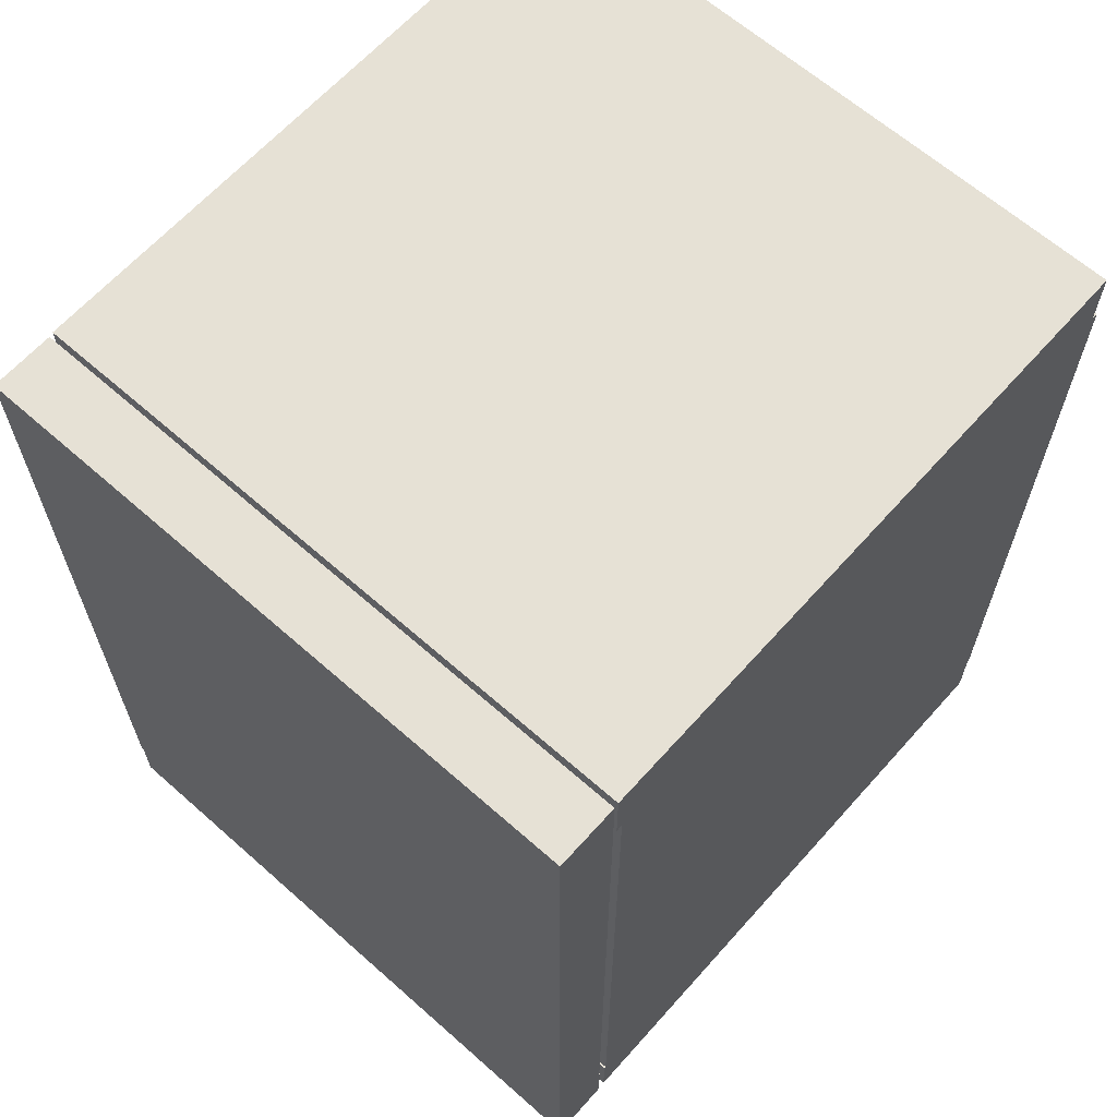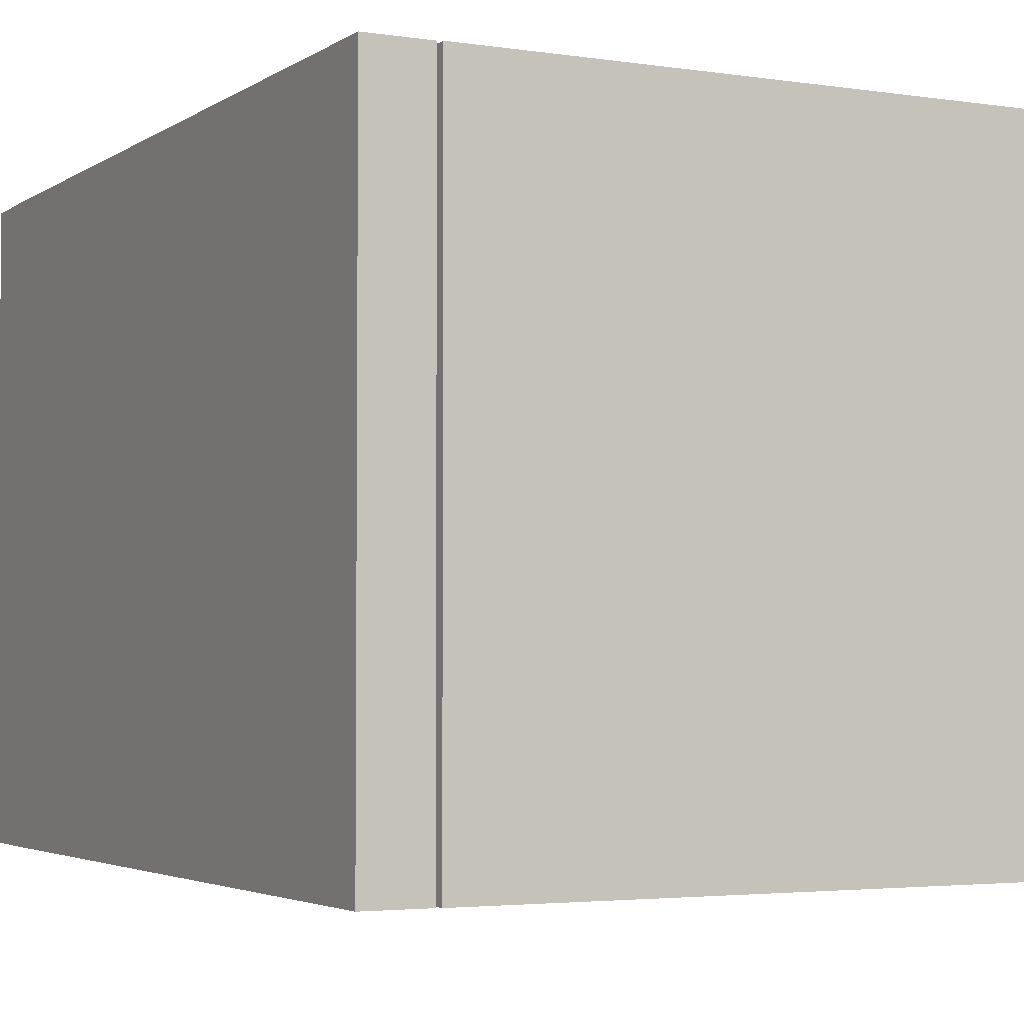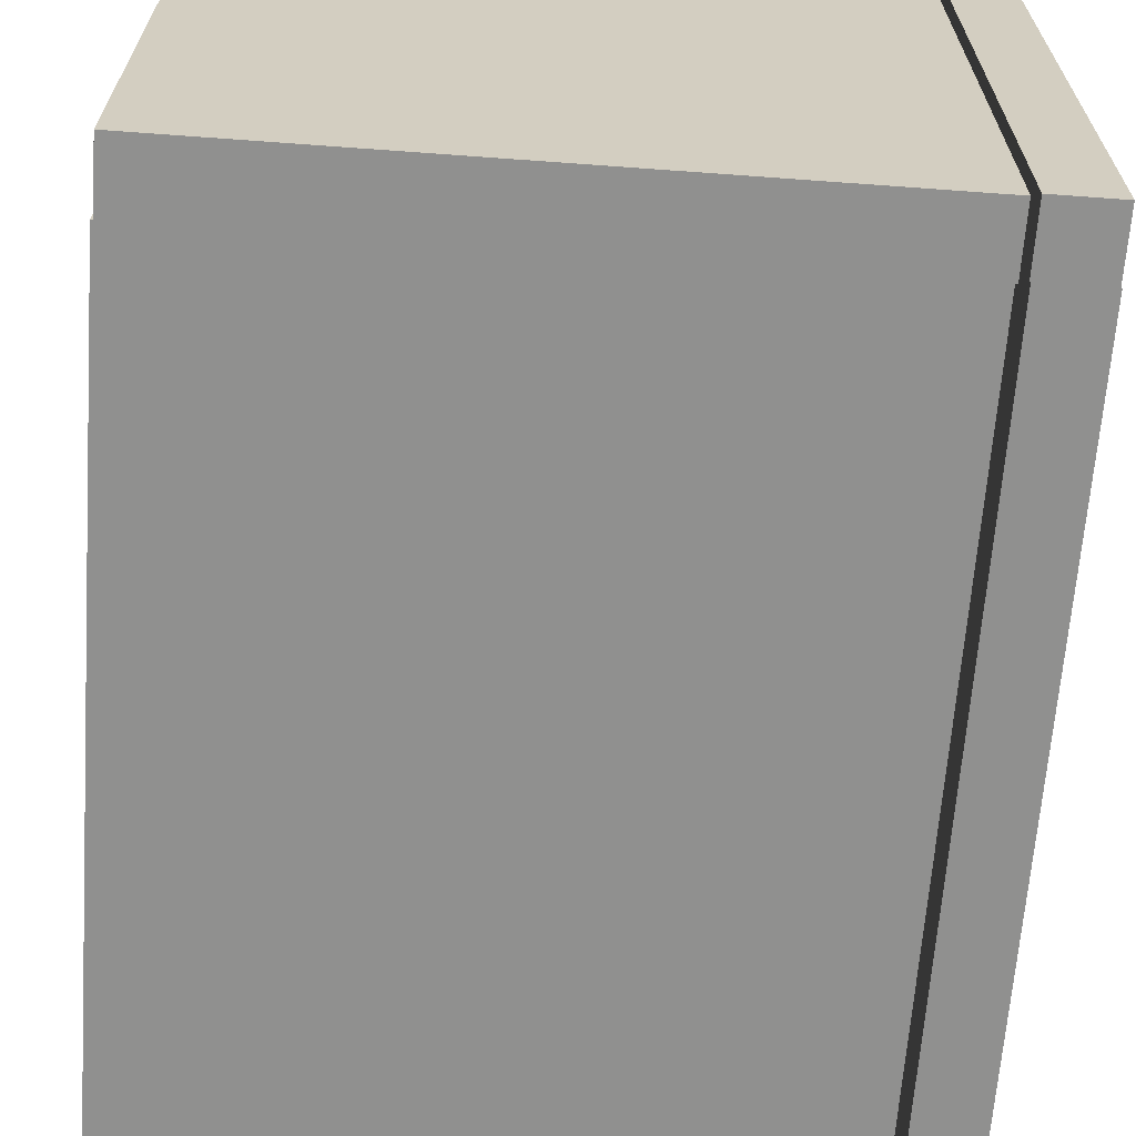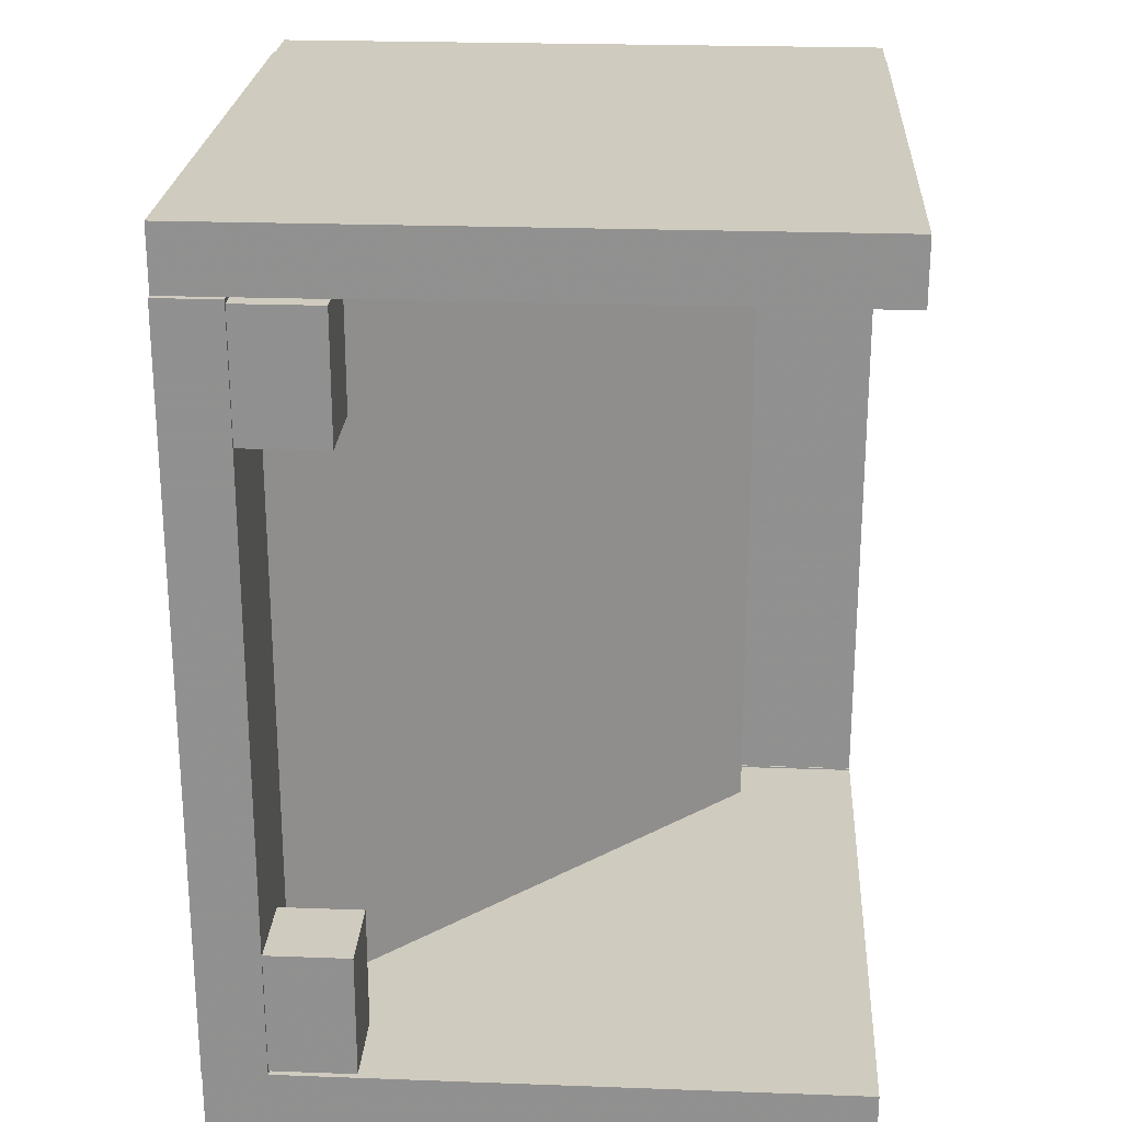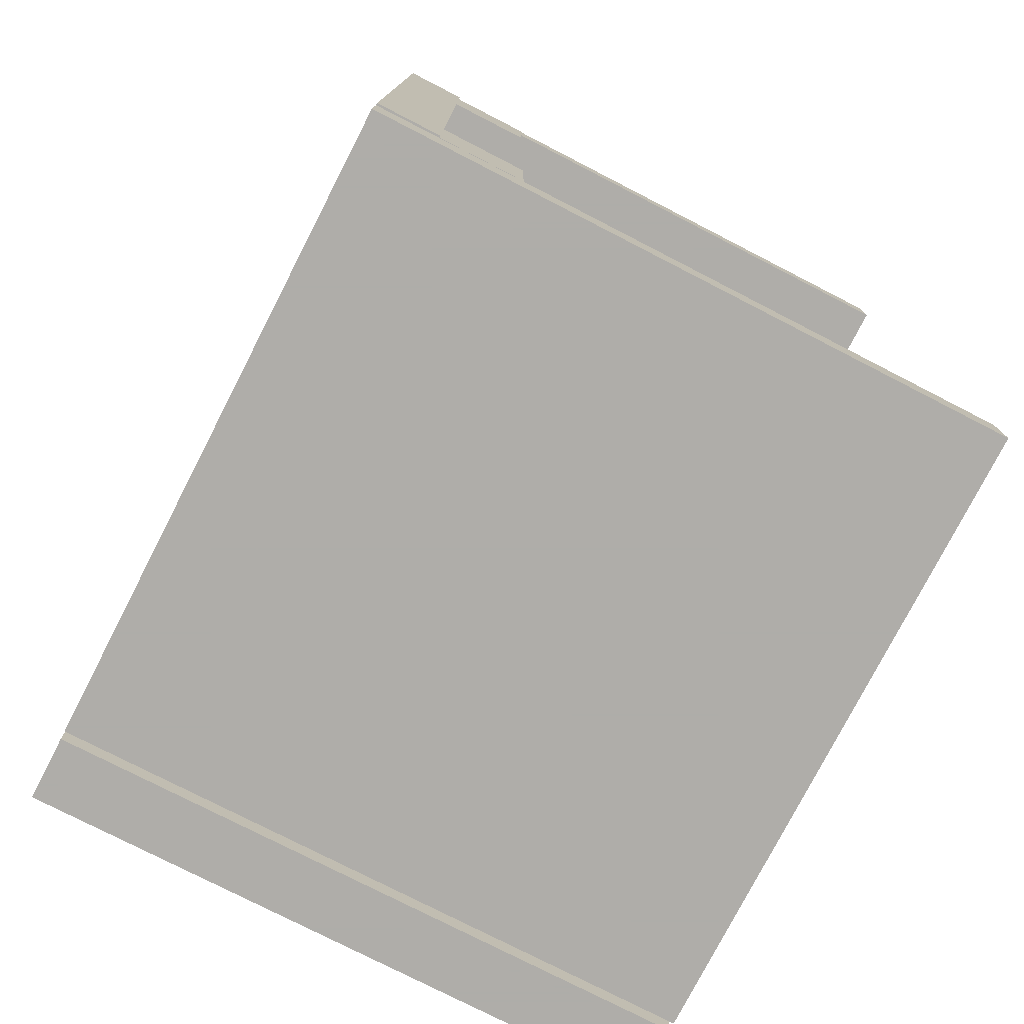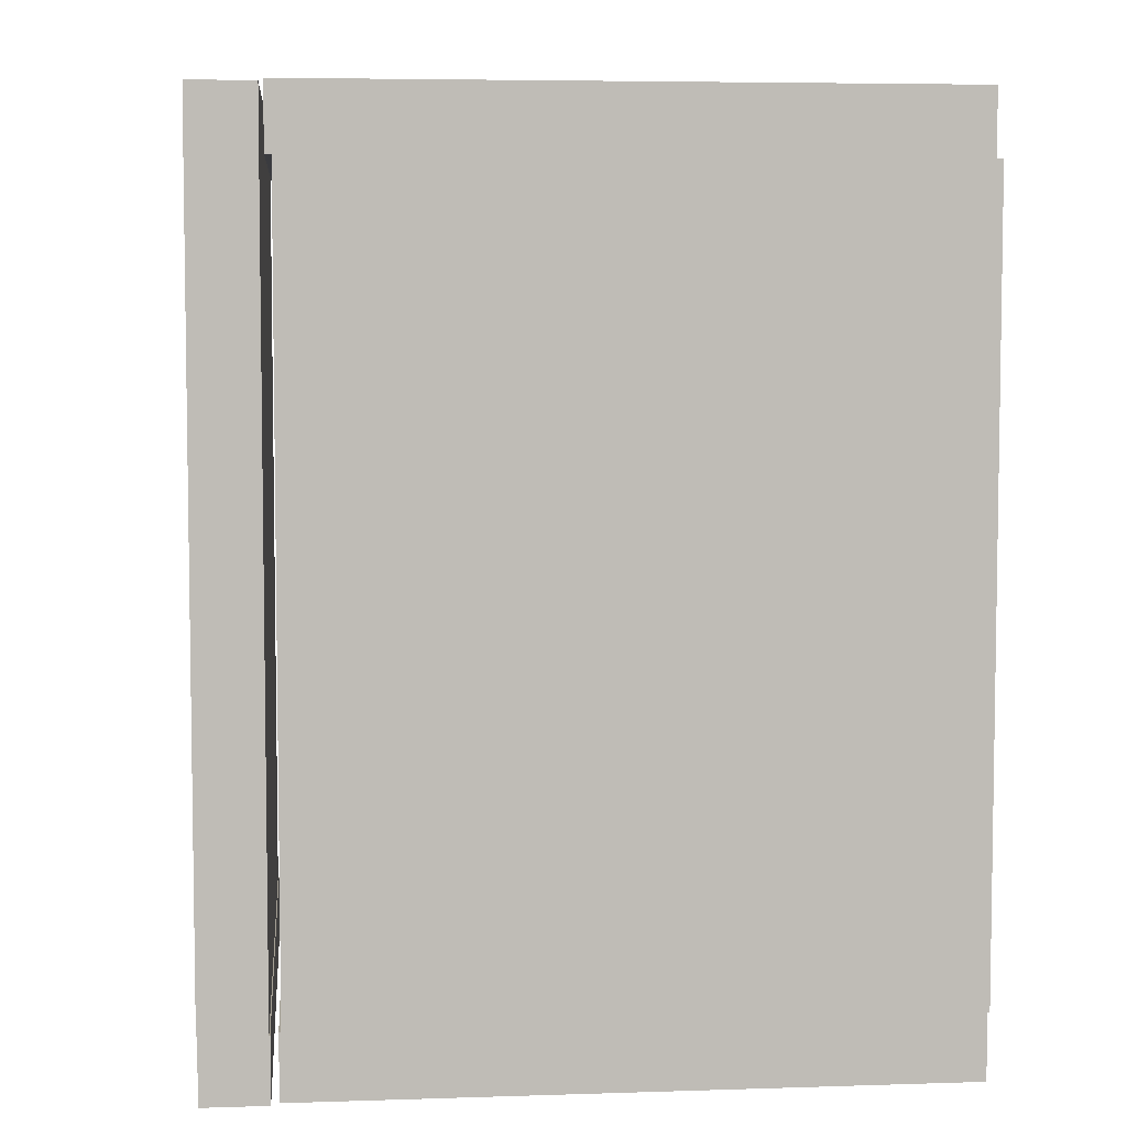
<metadata>
{"format":"obj","ext":"obj","renderer":"f3d","projection":"perspective","resolution":1024,"background":"white","views":[{"elev":64.2,"azim":131.7,"up":"+Y"},{"elev":-3.3,"azim":152.7,"up":"+Z"},{"elev":-65.6,"azim":-4.2,"up":"+Z"},{"elev":23.7,"azim":-86.5,"up":"+Y"},{"elev":-77.2,"azim":-117.2,"up":"+Y"},{"elev":5.5,"azim":174.3,"up":"+Y"}]}
</metadata>
<code>
o obj_0
v 40.75 		-116.5 		0
v 40.75 		-116.5 		150
v 25.75 		-116.5 		150
v 25.75 		-116.5 		0
v 25 		79 		150
v 25 		94 		150
v 25 		94 		0
v 23.5 		79 		0
v -125 		79 		0
v -125 		94 		0
v 25 		79 		0
v 23.5 		-101 		0
v -126 		-101 		0
v -126.5 		-101 		0
v -126.5 		79 		0
v -126 		-116 		0
v -126 		-101 		15
v 24 		-116 		0
v 24 		-116 		150
v -126.5 		-101 		15
v -106 		78 		35
v -106 		48 		35
v 24 		-101 		150
v 41 		93.5 		0
v 41 		93.5 		150
v -125 		79 		15
v 26 		93.5 		150
v 26 		93.5 		0
v 24 		-101 		106.1
v 24 		79 		106.1
v -126.5 		79 		15
v 41 		-101.5 		0
v 40.75 		-101.5 		0
v 26 		-101.5 		0
v 25.75 		-101.5 		0
v -126 		-101 		150
v 23.5 		-101 		15
v -67.07 		-101 		15
v 23.5 		79 		15
v -126 		-116 		150
v 24 		-101 		0
v 26 		-101.5 		150
v 40.75 		-101.5 		150
v 41 		-101.5 		150
v 25.75 		-101.5 		150
v -106 		78 		15
v -106 		48 		15
v -106 		-70 		15
v -106 		-100 		15
v -126 		-100 		15
v -126 		-70 		15
v -126 		48 		15
v -126 		78 		15
v 9.858 		79 		120.2
v 9.858 		-101 		120.2
v -95.35 		-101 		15
v -95.35 		79 		15
v -67.07 		79 		15
v -126 		48 		35
v -126 		78 		35
v -126 		-100 		35
v -126 		-70 		35
v -125 		79 		150
v -125 		94 		150
v -106 		-70 		35
v -106 		-100 		35
g group_0_14789940
f 1 2 3
f 1 3 4
f 8 9 10
f 7 11 8
f 7 8 10
f 35 34 4
f 14 15 13
f 15 9 13
f 12 13 9
f 12 9 8
f 7 6 11
f 5 11 6
f 3 35 4
f 16 17 13
f 16 18 19
f 20 14 13
f 20 13 17
f 26 10 9
f 34 27 28
f 26 9 15
f 26 15 31
f 29 38 58
f 29 58 30
f 21 22 47
f 24 32 33
f 34 28 33
f 24 33 28
f 11 5 30
f 25 24 28
f 25 28 27
f 58 39 30
f 11 30 39
f 11 39 8
f 19 36 40
f 23 36 19
f 6 7 10
f 12 37 41
f 29 41 37
f 29 37 38
f 16 40 17
f 36 17 40
f 27 42 43
f 27 43 25
f 44 25 43
f 2 43 42
f 45 3 42
f 2 42 3
f 46 47 57
f 56 57 47
f 47 48 56
f 48 49 56
f 1 4 34
f 33 1 34
f 18 12 41
f 20 17 50
f 20 50 51
f 20 51 52
f 53 31 52
f 20 52 31
f 32 24 44
f 25 44 24
f 31 15 14
f 31 14 20
f 17 56 49
f 17 49 50
f 34 42 27
f 51 48 47
f 51 47 52
f 44 43 33
f 44 33 32
f 19 40 16
f 42 34 35
f 42 35 45
f 54 55 29
f 54 29 30
f 53 46 26
f 53 26 31
f 33 43 1
f 2 1 43
f 46 21 47
f 26 46 57
f 45 35 3
f 23 19 29
f 39 58 38
f 39 38 37
f 41 29 18
f 19 18 29
f 52 59 60
f 52 60 53
f 13 12 16
f 18 16 12
f 50 61 62
f 50 62 51
f 8 39 37
f 8 37 12
f 5 63 54
f 26 57 63
f 54 63 57
f 49 61 50
f 10 64 6
f 64 63 5
f 64 5 6
f 47 59 52
f 64 10 26
f 64 26 63
f 36 23 55
f 29 55 23
f 53 60 46
f 21 46 60
f 62 48 51
f 55 56 36
f 17 36 56
f 66 49 65
f 48 65 49
f 59 22 60
f 21 60 22
f 65 62 61
f 65 61 66
f 61 49 66
f 59 47 22
f 65 48 62
f 54 57 56
f 54 56 55
f 5 54 30

</code>
